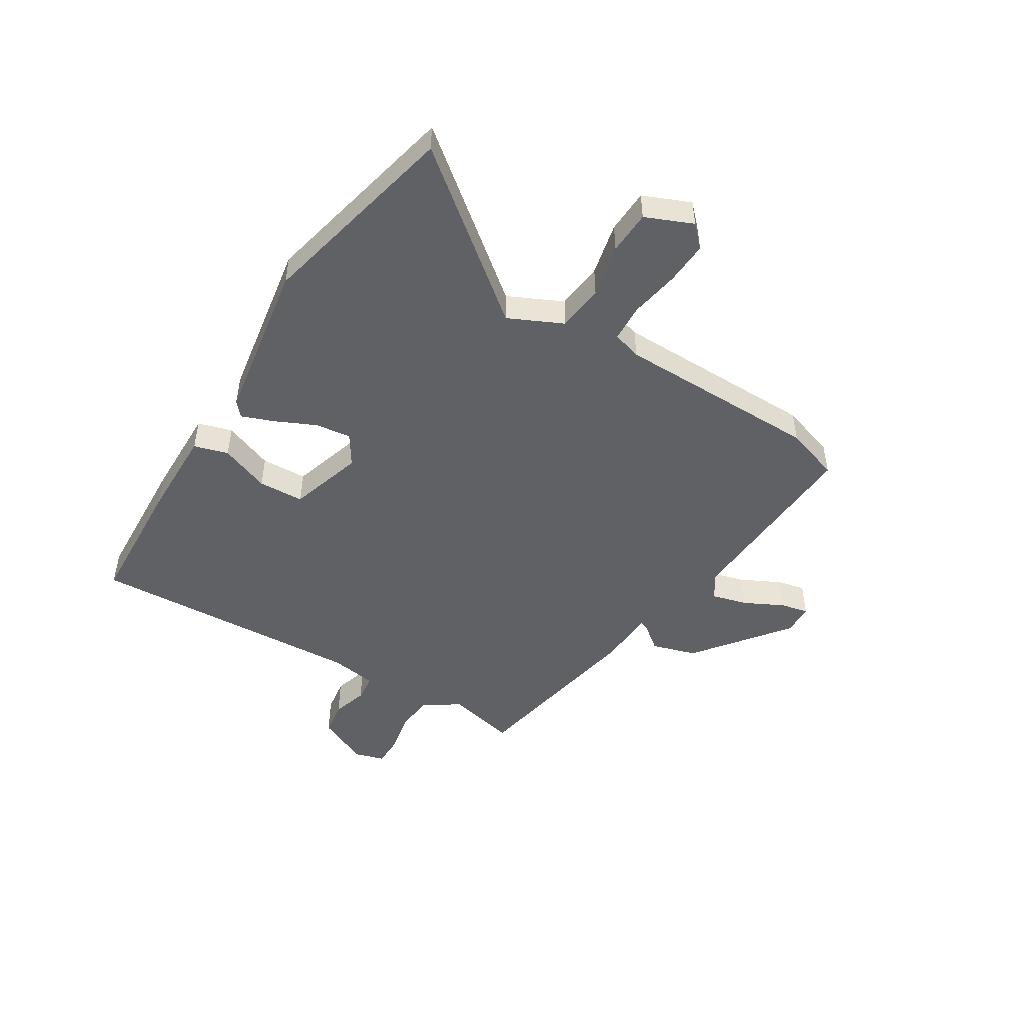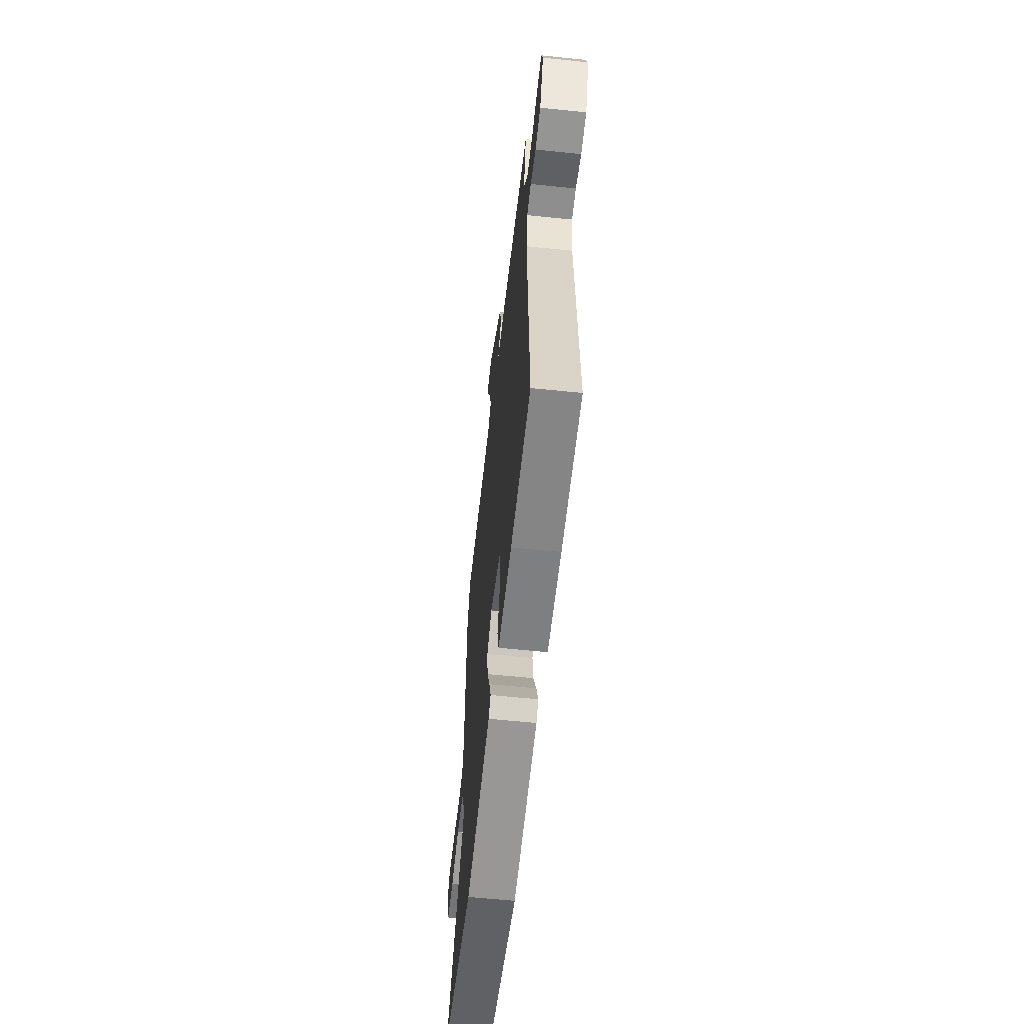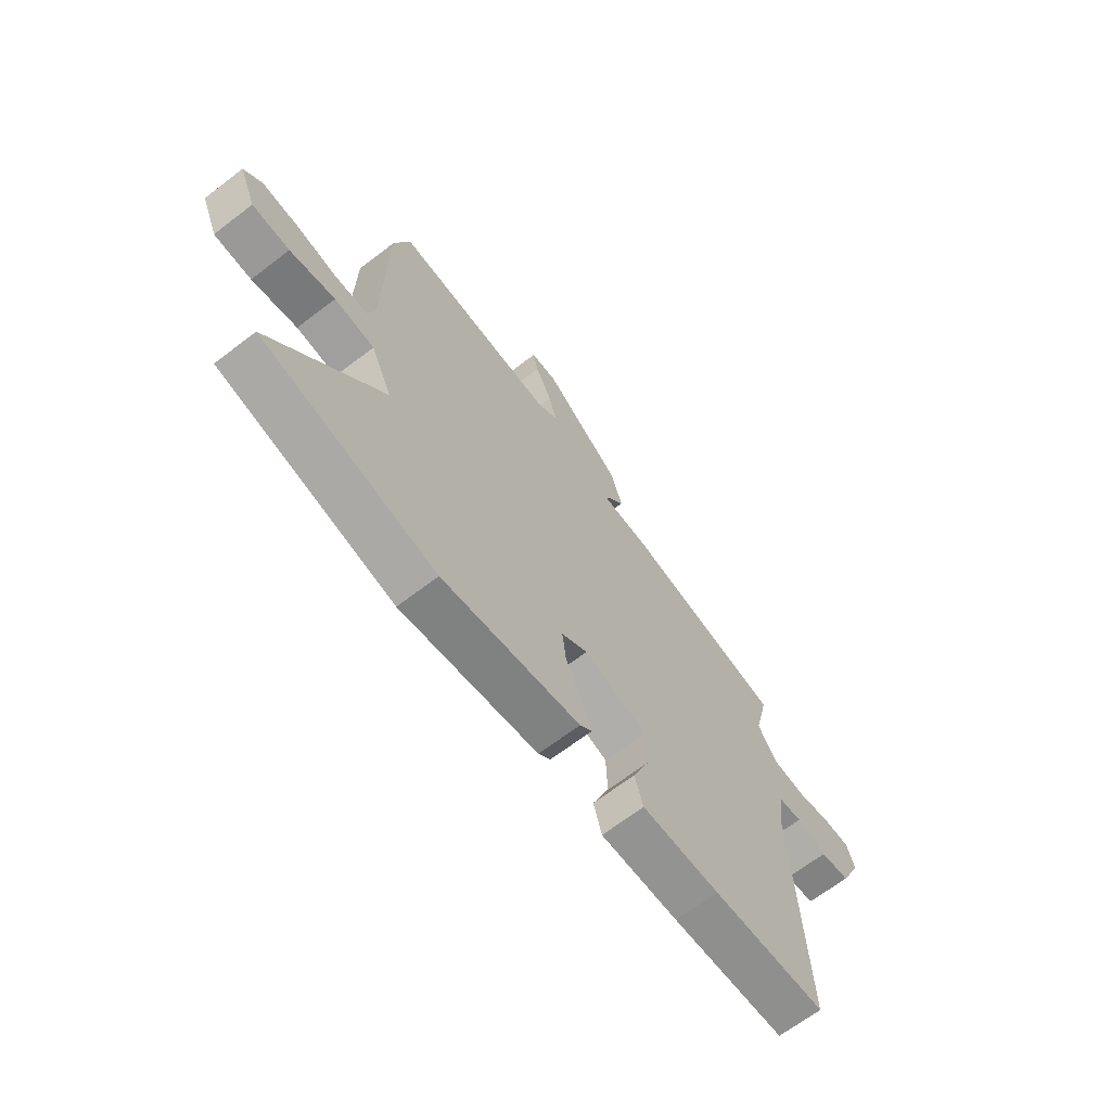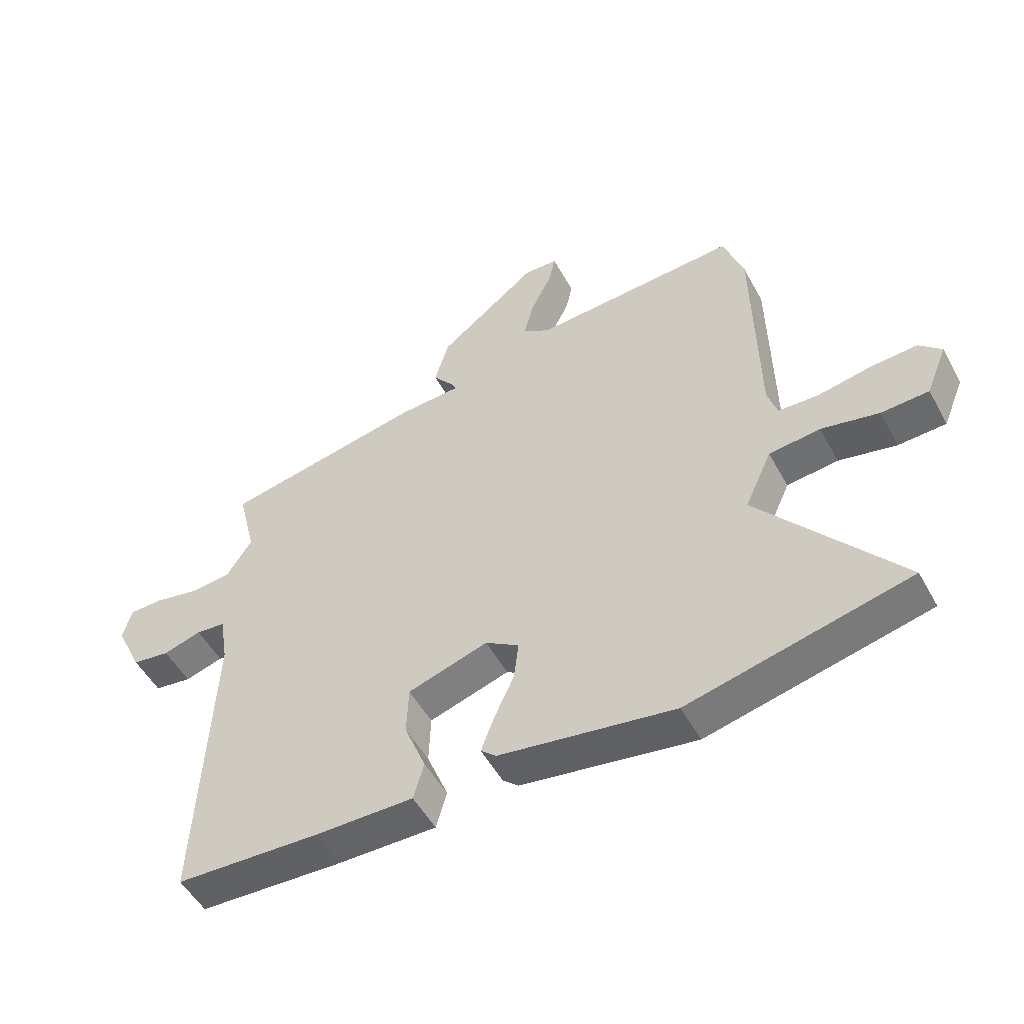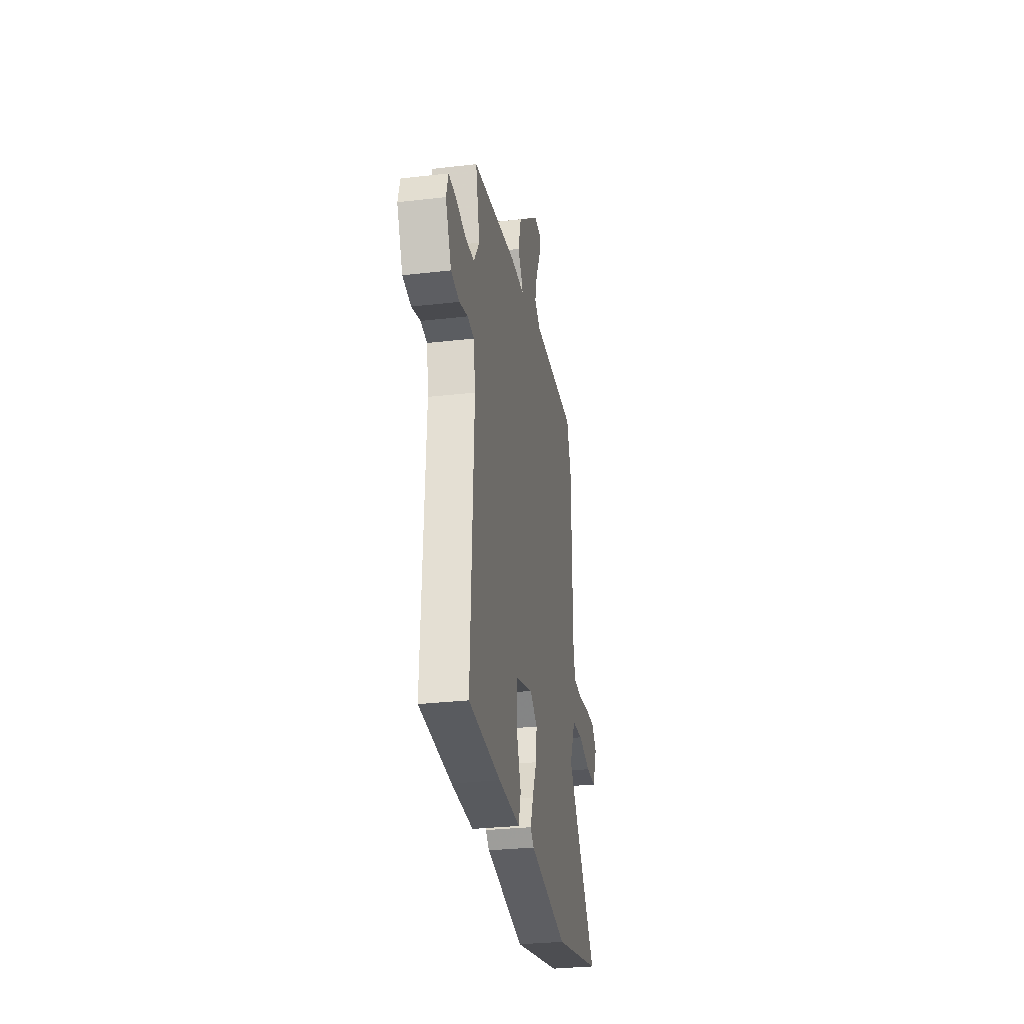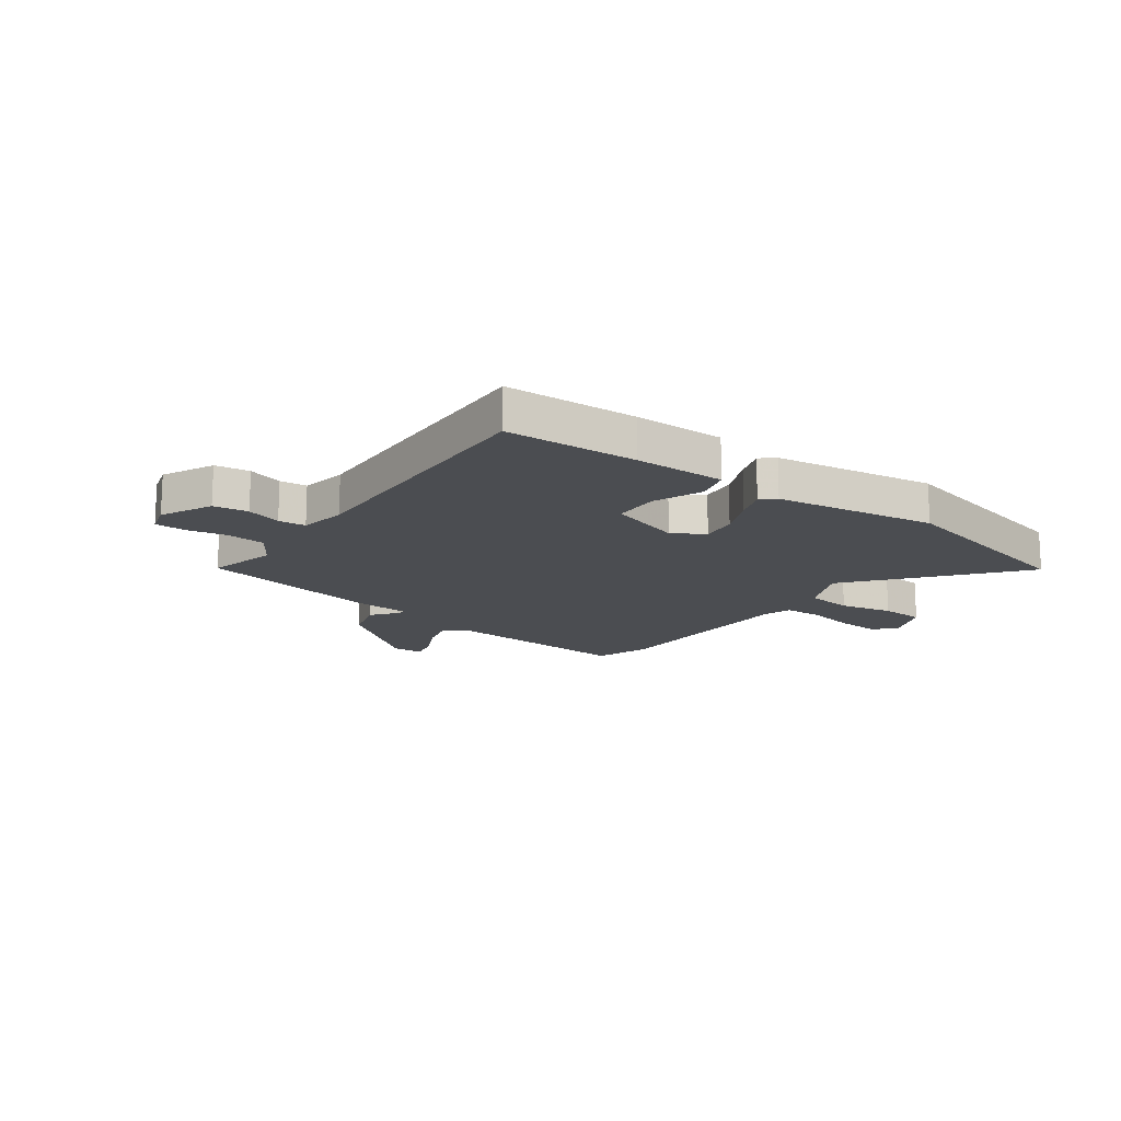
<metadata>
{"format":"obj","ext":"obj","renderer":"f3d","projection":"perspective","resolution":1024,"background":"white","views":[{"elev":-48.5,"azim":-121.3,"up":"+Y"},{"elev":-59.3,"azim":83.9,"up":"+Z"},{"elev":-66.9,"azim":-52.5,"up":"+Z"},{"elev":-51.4,"azim":-151.9,"up":"+Z"},{"elev":-30.4,"azim":99.5,"up":"+Z"},{"elev":-15.6,"azim":143.8,"up":"+Y"}]}
</metadata>
<code>
v 0.508 0.07 0.419
v 0.477 0.07 0.291
v 0.52 0.07 0.225
v 0.59 0.07 0.218
v 0.665 0.07 0.233
v 0.722 0.07 0.232
v 0.738 0.07 0.177
v 0.693 0.07 0.082
v 0.629 0.07 0.073
v 0.564 0.07 0.093
v 0.514 0.07 0.088
v 0.5 0.07 0.002
v 0.523 0.07 -0.506
v 0.279 0.07 -0.516
v 0.112 0.07 -0.517
v 0.094 0.07 -0.454
v 0.13 0.07 -0.363
v 0.127 0.07 -0.279
v -0.009 0.07 -0.236
v -0.066 0.07 -0.272
v -0.058 0.07 -0.338
v -0.024 0.07 -0.413
v -0.002 0.07 -0.472
v -0.028 0.07 -0.495
v -0.325 0.07 -0.541
v -0.7 0.07 -0.453
v -0.462 0.07 -0.159
v -0.508 0.07 -0.059
v -0.595 0.07 -0.049
v -0.693 0.07 -0.07
v -0.774 0.07 -0.066
v -0.81 0.07 0.021
v -0.772 0.07 0.058
v -0.693 0.07 0.053
v -0.602 0.07 0.036
v -0.533 0.07 0.039
v -0.517 0.07 0.092
v -0.511 0.07 0.468
v -0.477 0.07 0.569
v -0.127 0.07 0.547
v -0.081 0.07 0.577
v -0.098 0.07 0.642
v -0.134 0.07 0.715
v -0.145 0.07 0.766
v -0.088 0.07 0.768
v 0.081 0.07 0.636
v 0.105 0.07 0.554
v 0.07 0.07 0.51
v 0.062 0.07 0.492
v 0.167 0.07 0.486
v 0.508 0 0.419
v 0.477 0 0.291
v 0.52 0 0.225
v 0.59 0 0.218
v 0.665 0 0.233
v 0.722 0 0.232
v 0.738 0 0.177
v 0.693 0 0.082
v 0.629 0 0.073
v 0.564 0 0.093
v 0.514 0 0.088
v 0.5 0 0.002
v 0.523 0 -0.506
v 0.279 0 -0.516
v 0.112 0 -0.517
v 0.094 0 -0.454
v 0.13 0 -0.363
v 0.127 0 -0.279
v -0.009 0 -0.236
v -0.066 0 -0.272
v -0.058 0 -0.338
v -0.024 0 -0.413
v -0.002 0 -0.472
v -0.028 0 -0.495
v -0.325 0 -0.541
v -0.7 0 -0.453
v -0.462 0 -0.159
v -0.508 0 -0.059
v -0.595 0 -0.049
v -0.693 0 -0.07
v -0.774 0 -0.066
v -0.81 0 0.021
v -0.772 0 0.058
v -0.693 0 0.053
v -0.602 0 0.036
v -0.533 0 0.039
v -0.517 0 0.092
v -0.511 0 0.468
v -0.477 0 0.569
v -0.127 0 0.547
v -0.081 0 0.577
v -0.098 0 0.642
v -0.134 0 0.715
v -0.145 0 0.766
v -0.088 0 0.768
v 0.081 0 0.636
v 0.105 0 0.554
v 0.07 0 0.51
v 0.062 0 0.492
v 0.167 0 0.486
f 49 50 1 2
f 45 46 47 48
f 45 48 49
f 42 43 44 45
f 41 42 45 49
f 40 41 49
f 37 38 39 40
f 36 37 40 49
f 32 33 34 35
f 32 35 36
f 29 30 31 32
f 28 29 32 36
f 27 28 36 49
f 25 26 27
f 21 22 23 24
f 21 24 25 27
f 14 15 16 17
f 12 13 14 17
f 11 12 17 18
f 7 8 9 10
f 7 10 11
f 4 5 6 7
f 3 4 7 11
f 20 21 27
f 19 20 27 49
f 11 18 19 49
f 2 3 11 49
f 52 51 100 99
f 98 97 96 95
f 99 98 95
f 95 94 93 92
f 99 95 92 91
f 99 91 90
f 90 89 88 87
f 99 90 87 86
f 85 84 83 82
f 86 85 82
f 82 81 80 79
f 86 82 79 78
f 99 86 78 77
f 77 76 75
f 74 73 72 71
f 77 75 74 71
f 67 66 65 64
f 67 64 63 62
f 68 67 62 61
f 60 59 58 57
f 61 60 57
f 57 56 55 54
f 61 57 54 53
f 77 71 70
f 99 77 70 69
f 99 69 68 61
f 99 61 53 52
f 1 51 52 2
f 2 52 53 3
f 3 53 54 4
f 4 54 55 5
f 5 55 56 6
f 6 56 57 7
f 7 57 58 8
f 8 58 59 9
f 9 59 60 10
f 10 60 61 11
f 11 61 62 12
f 12 62 63 13
f 13 63 64 14
f 14 64 65 15
f 15 65 66 16
f 16 66 67 17
f 17 67 68 18
f 18 68 69 19
f 19 69 70 20
f 20 70 71 21
f 21 71 72 22
f 22 72 73 23
f 23 73 74 24
f 24 74 75 25
f 25 75 76 26
f 26 76 77 27
f 27 77 78 28
f 28 78 79 29
f 29 79 80 30
f 30 80 81 31
f 31 81 82 32
f 32 82 83 33
f 33 83 84 34
f 34 84 85 35
f 35 85 86 36
f 36 86 87 37
f 37 87 88 38
f 38 88 89 39
f 39 89 90 40
f 40 90 91 41
f 41 91 92 42
f 42 92 93 43
f 43 93 94 44
f 44 94 95 45
f 45 95 96 46
f 46 96 97 47
f 47 97 98 48
f 48 98 99 49
f 49 99 100 50
f 50 100 51 1

</code>
